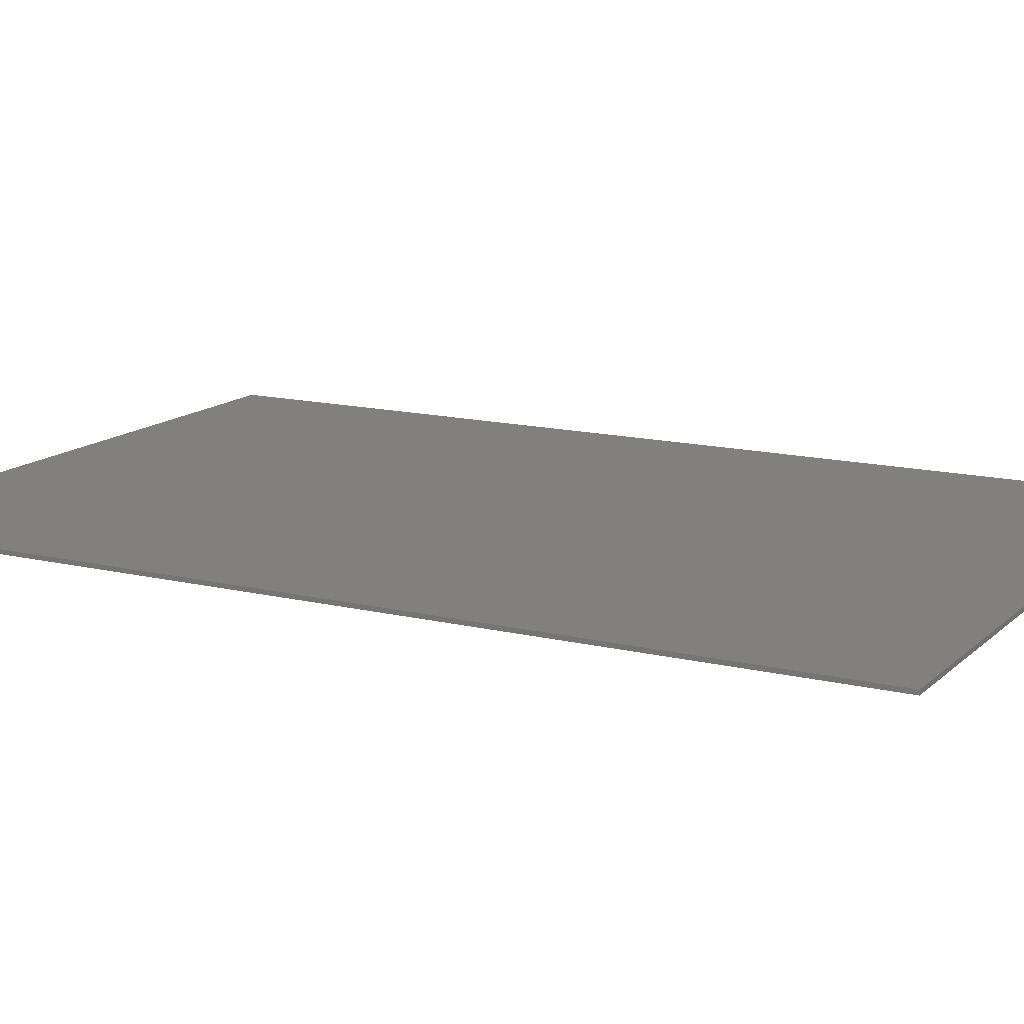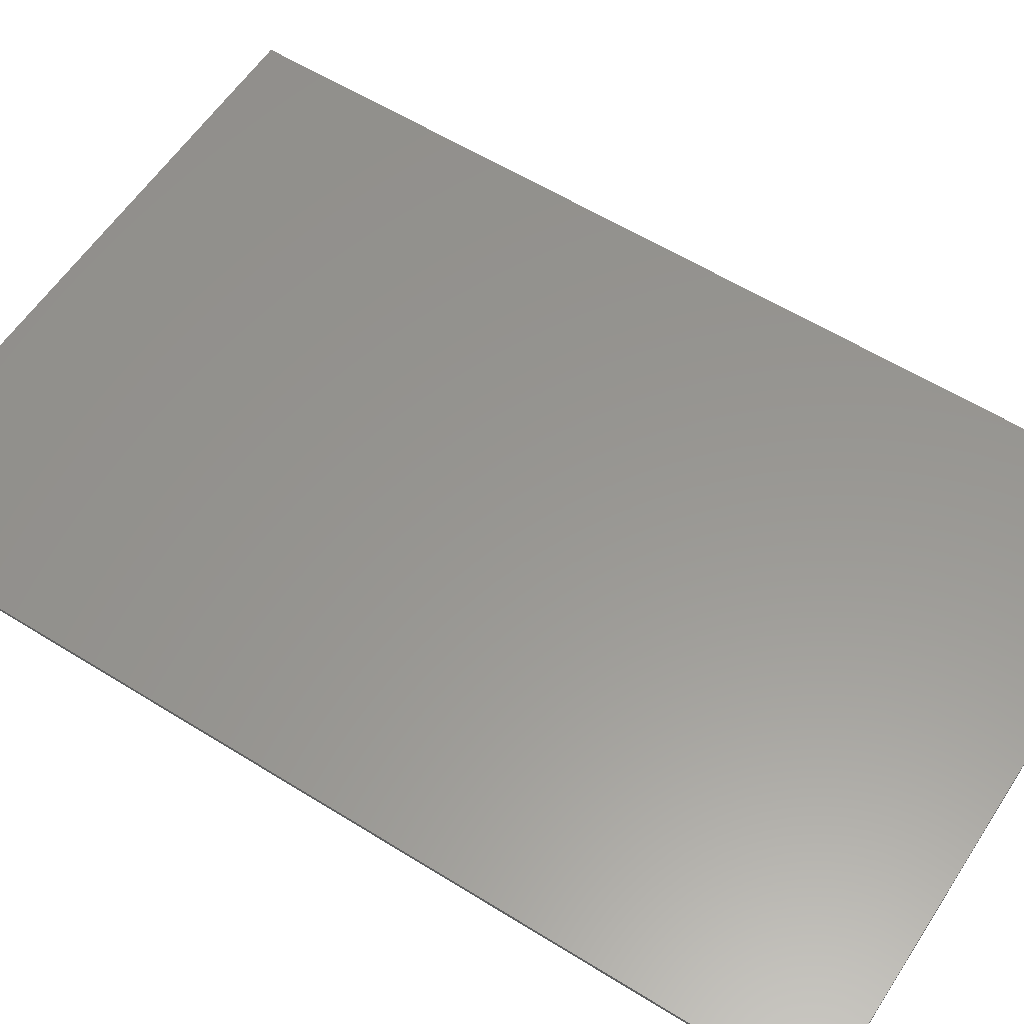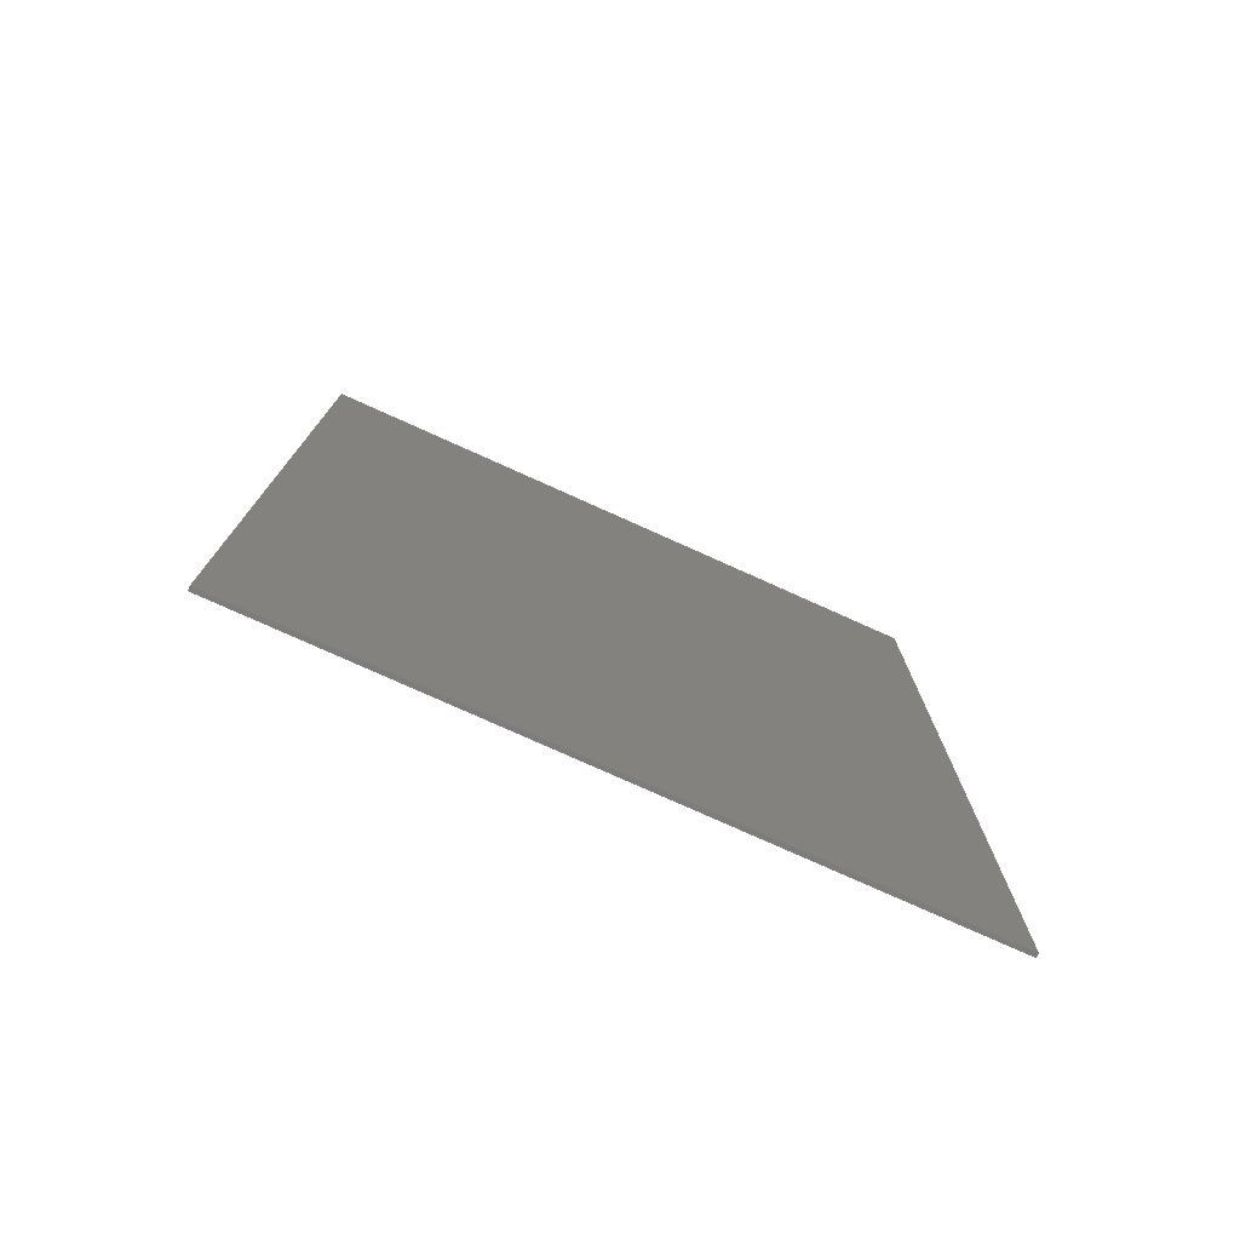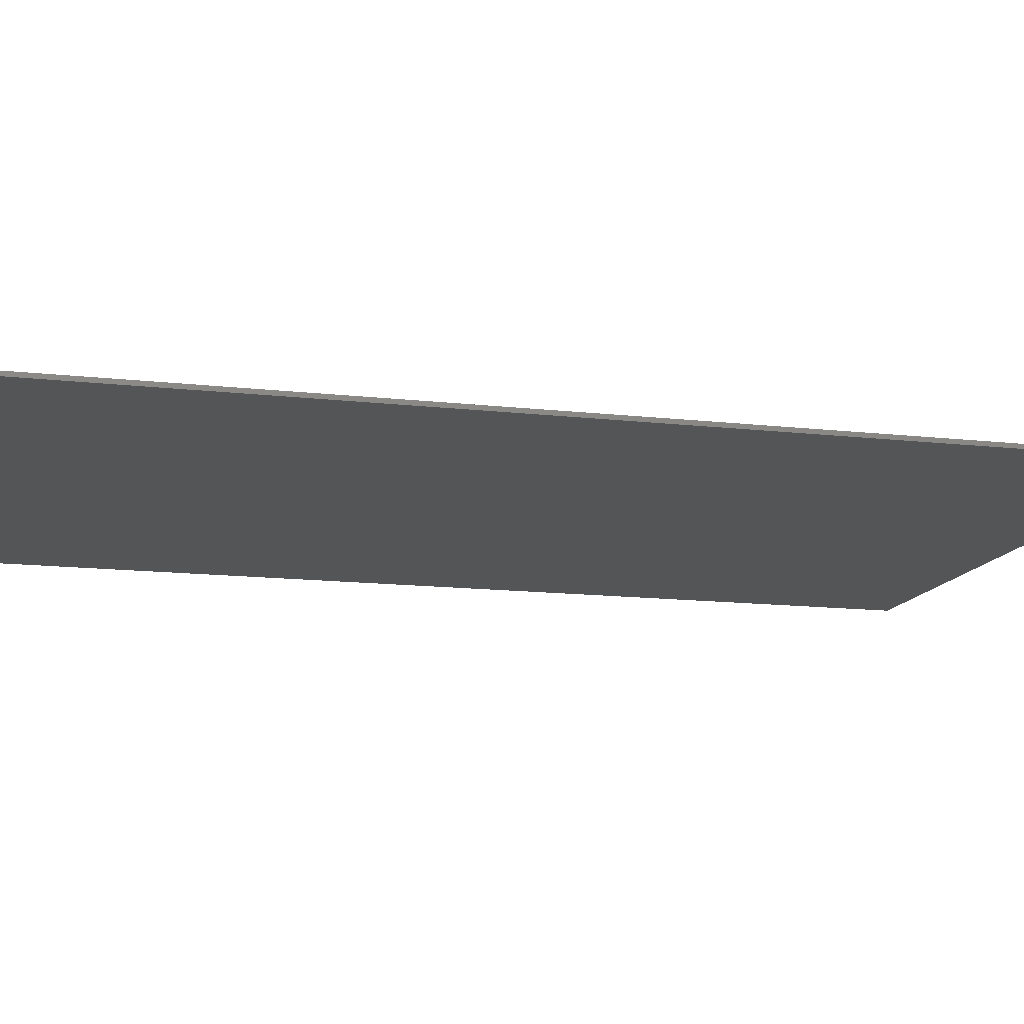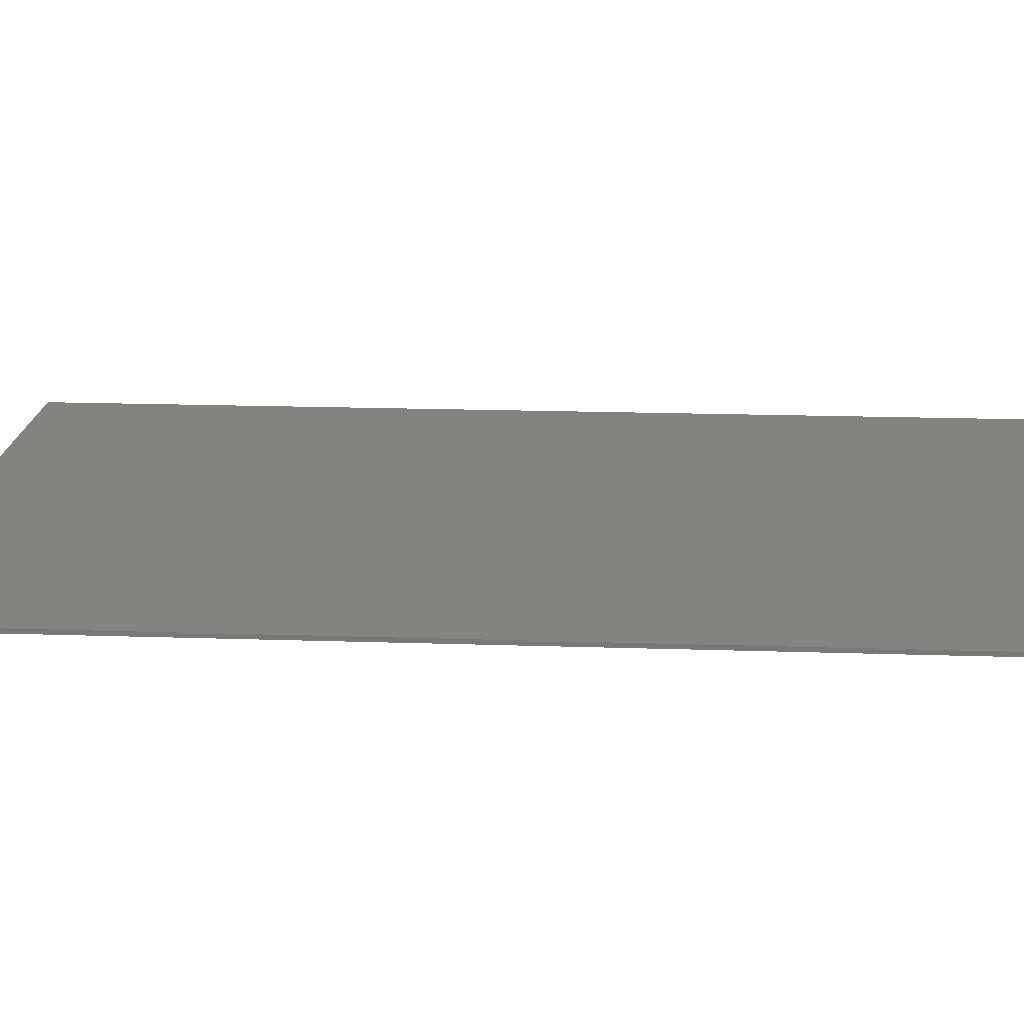
<metadata>
{"format":"stl","ext":"stl","renderer":"f3d","projection":"perspective","resolution":1024,"background":"white","views":[{"elev":13.9,"azim":-61.7,"up":"+Y"},{"elev":58.3,"azim":122.8,"up":"+Y"},{"elev":-77.4,"azim":-24.2,"up":"+Z"},{"elev":-13.4,"azim":-104.8,"up":"+Y"},{"elev":18.0,"azim":-86.3,"up":"+Y"}]}
</metadata>
<code>
# stl→obj: 10 verts, 14 faces
v 7.6 0 11.6
v 7.6 0 -11.6
v -7.6 0 -11.6
v -7.6 0 11.6
v -7.6 -0.1 11.6
v 7.6 -0.1 11.6
v -7.6 -0.1 -11.6
v 7.6 -0.1 -11.6
v 7.6 -0.1 -4
v -7.6 -0.1 -4
f 1 2 3
f 3 4 1
f 5 6 1
f 1 4 5
f 7 5 4
f 4 3 7
f 8 7 3
f 3 2 8
f 6 8 2
f 2 1 6
f 9 10 7
f 7 8 9
f 6 5 10
f 10 9 6

</code>
